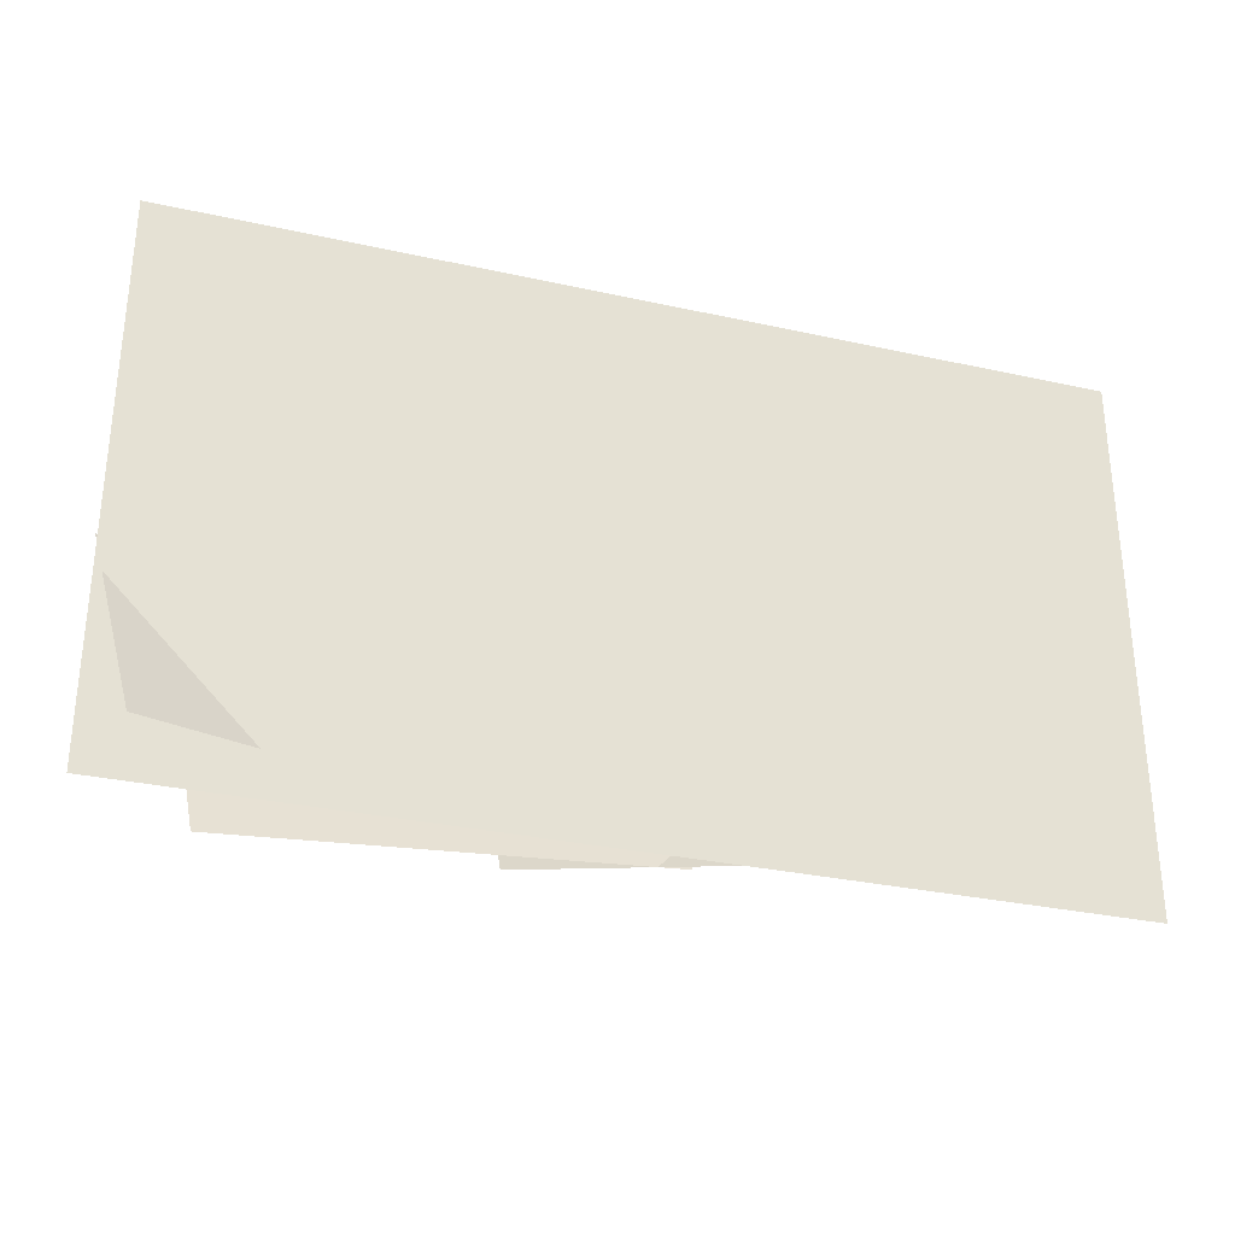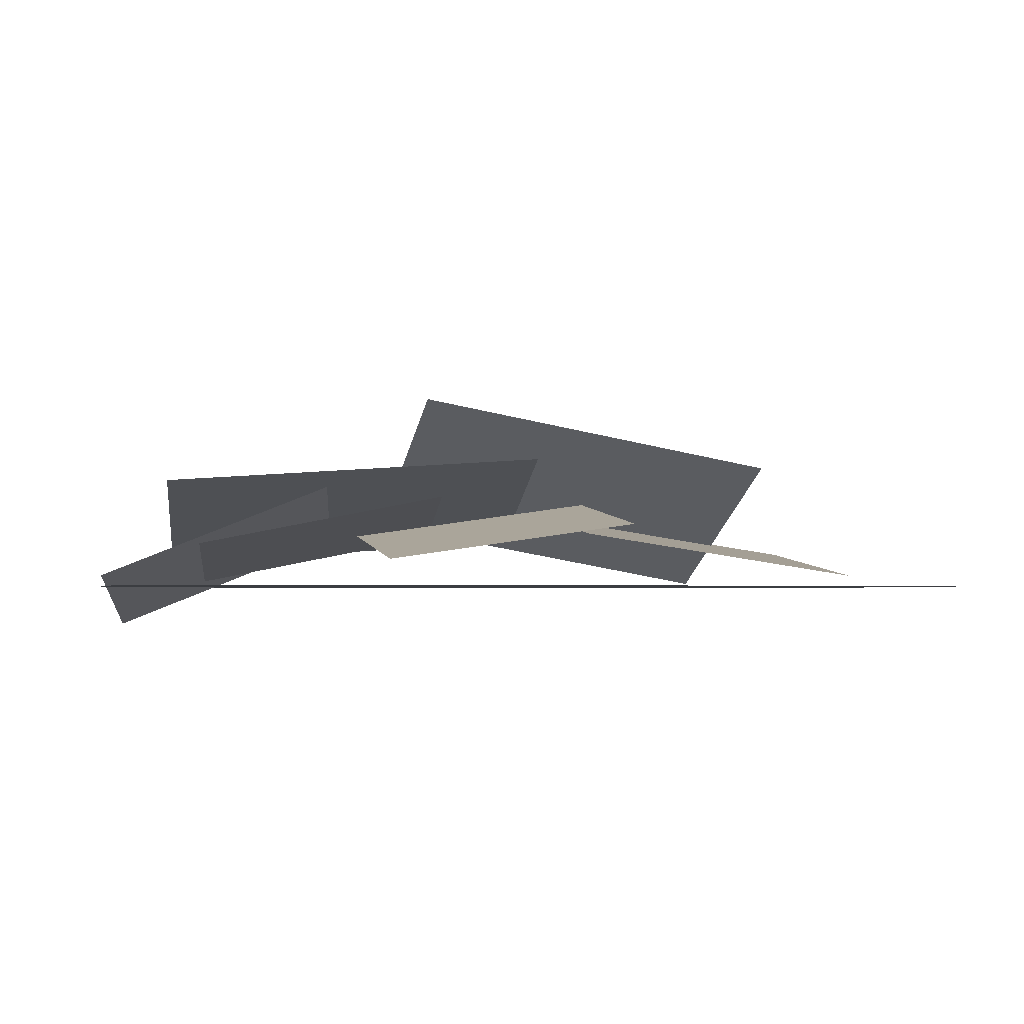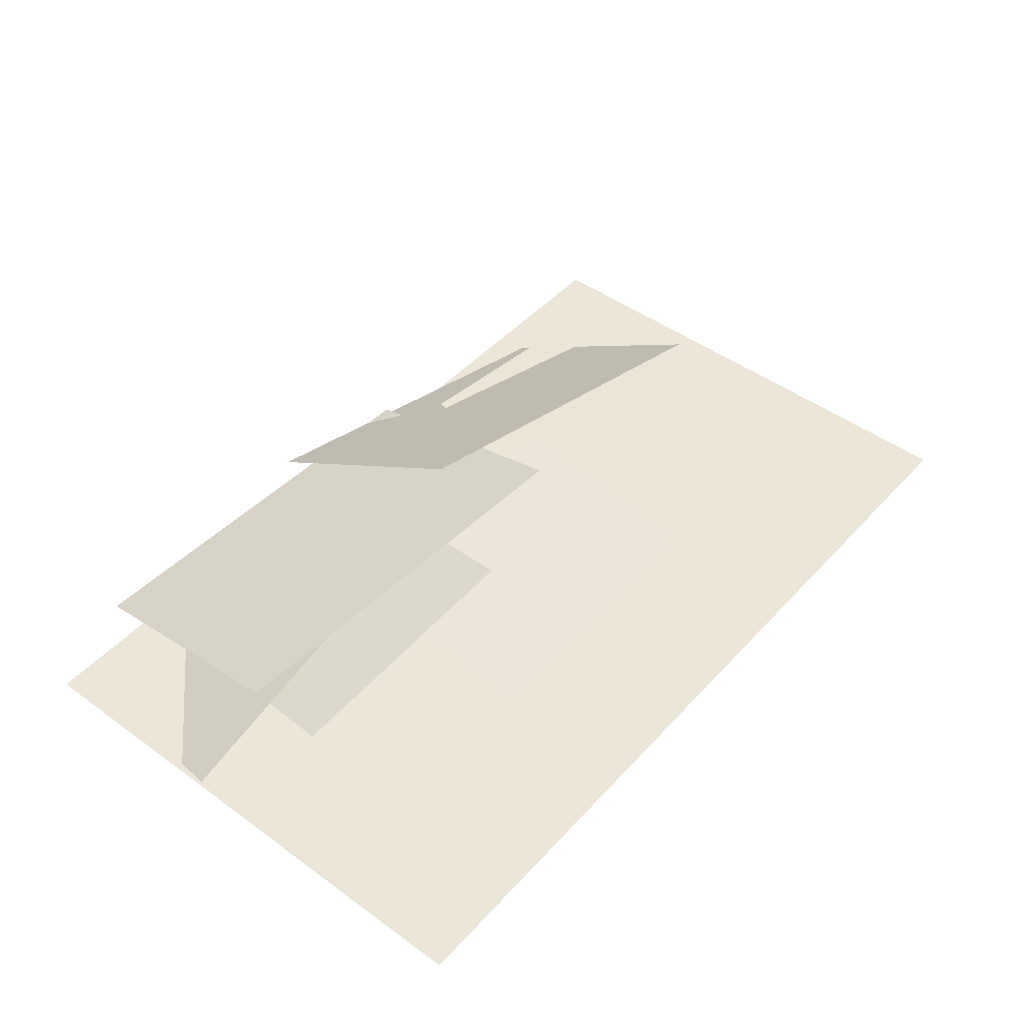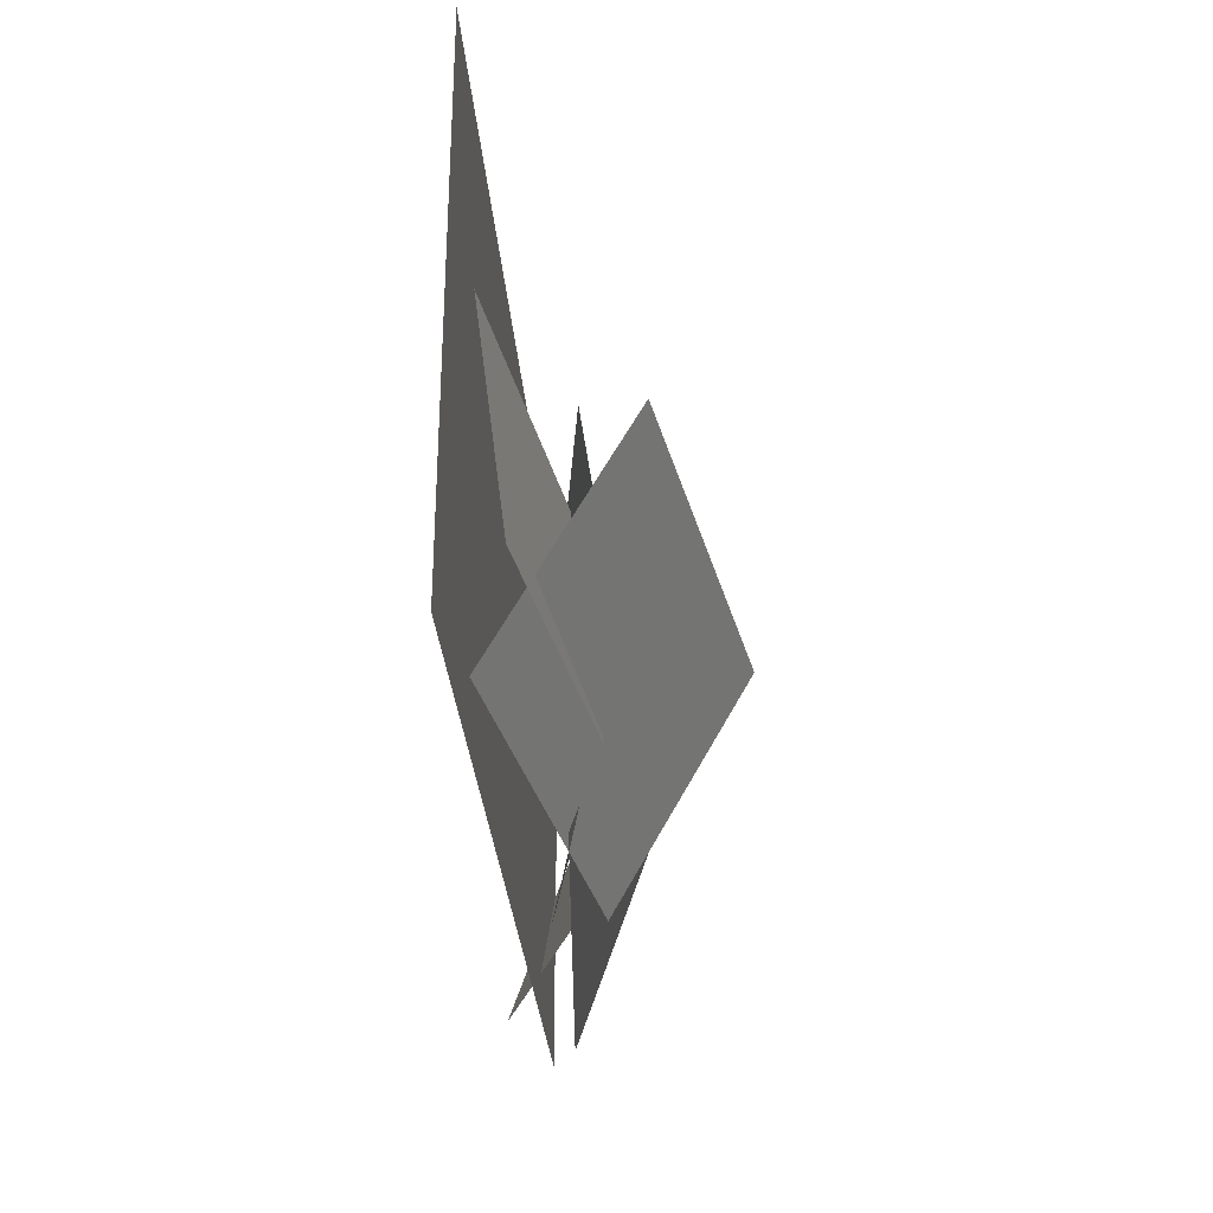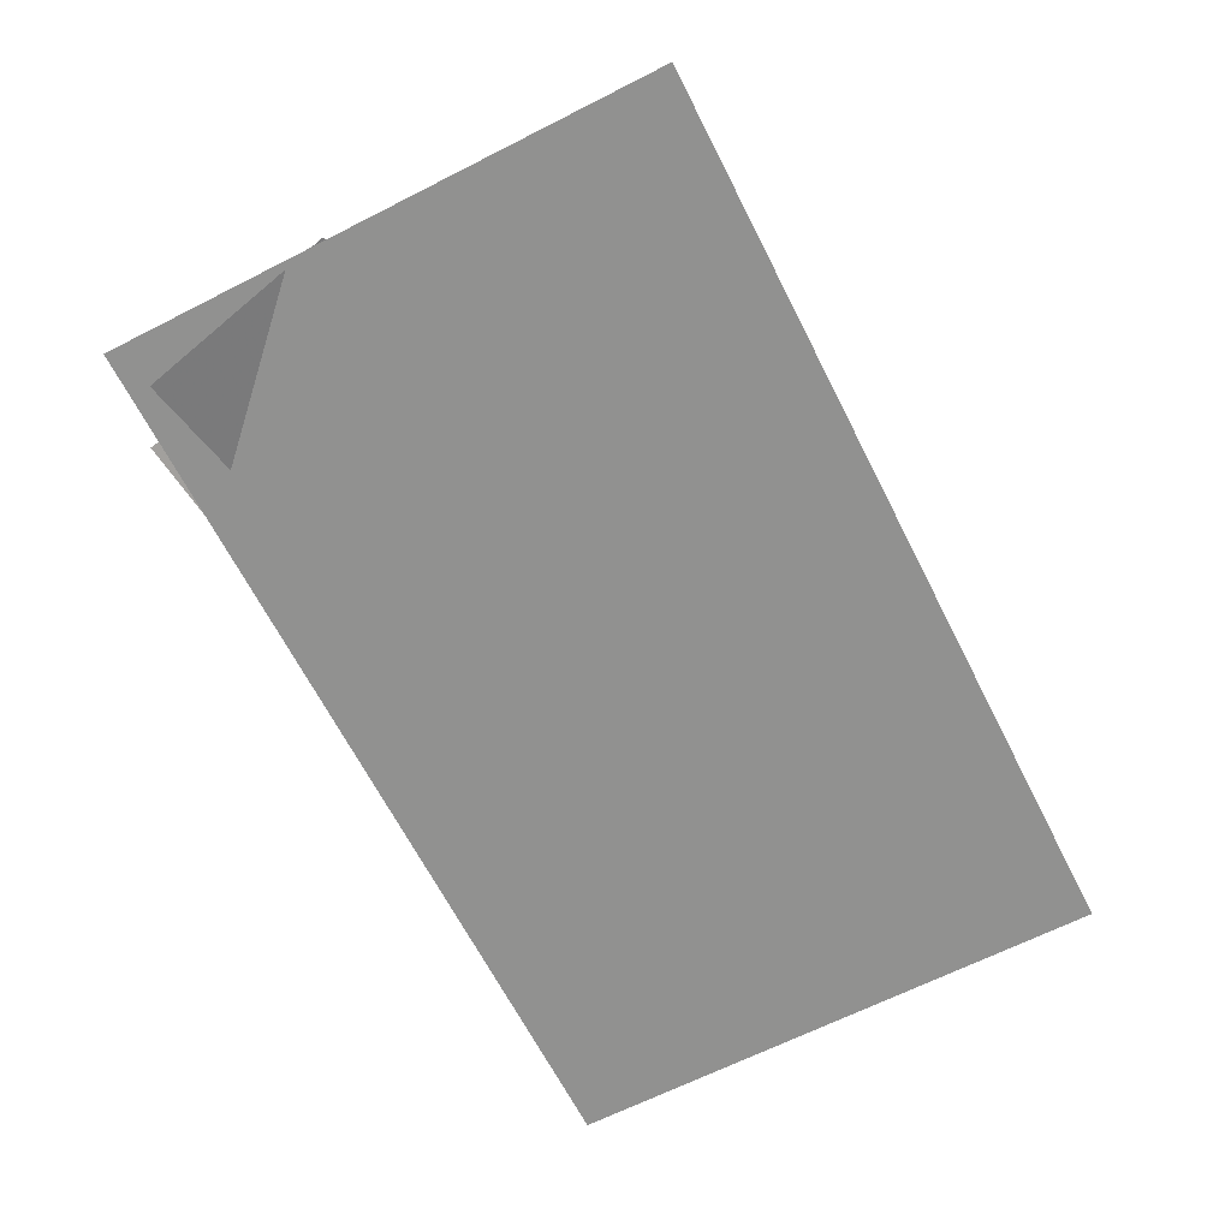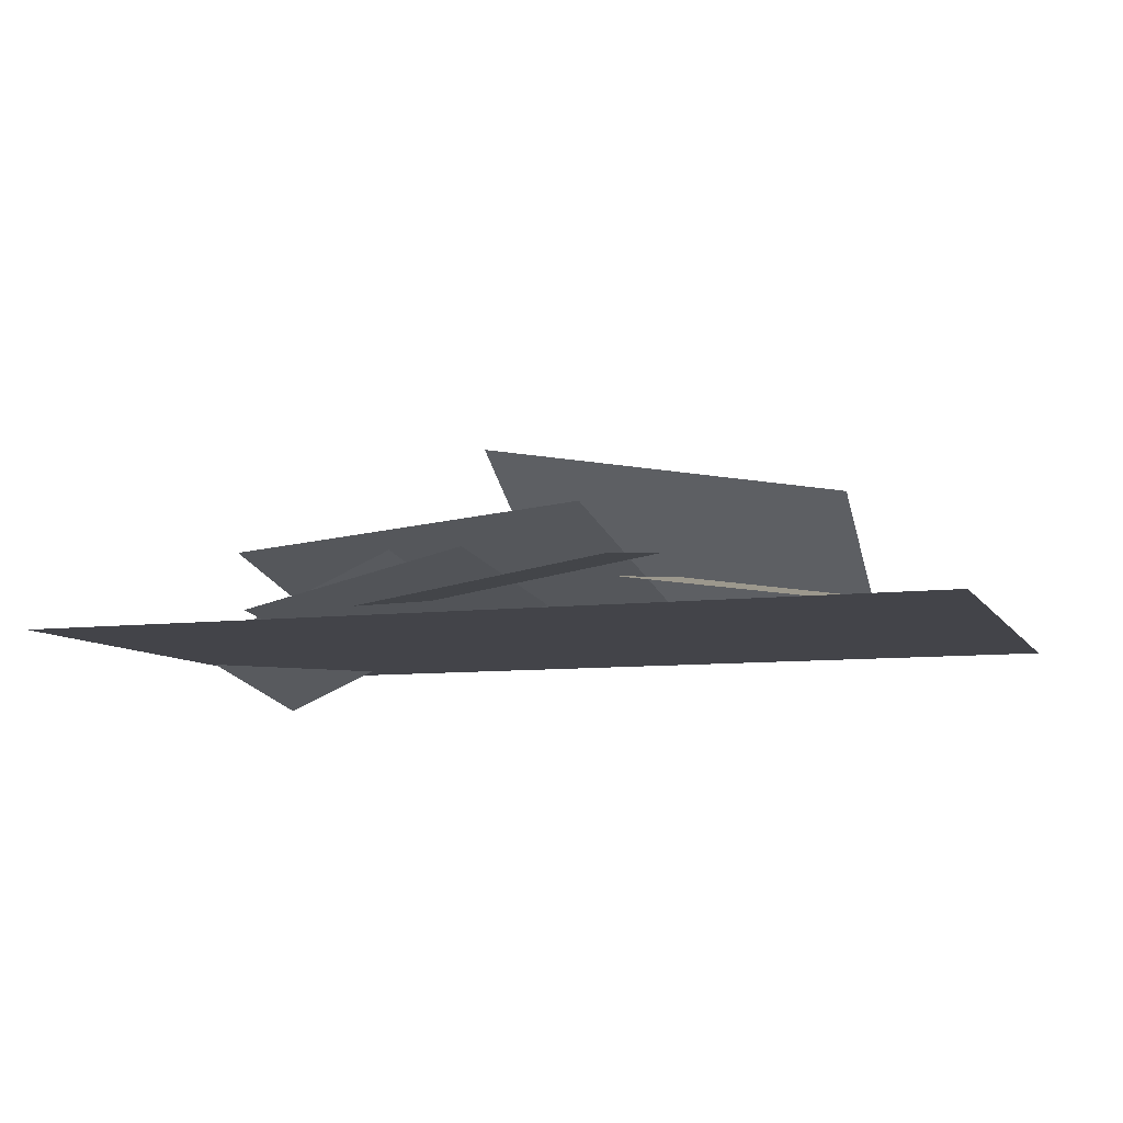
<metadata>
{"format":"obj","ext":"obj","renderer":"f3d","projection":"perspective","resolution":1024,"background":"white","views":[{"elev":-30.7,"azim":162.3,"up":"+Y"},{"elev":-2.6,"azim":164.7,"up":"+Z"},{"elev":46.4,"azim":129.6,"up":"+Z"},{"elev":-30.1,"azim":-85.9,"up":"+Y"},{"elev":-65.9,"azim":117.0,"up":"+Z"},{"elev":-8.5,"azim":-161.0,"up":"+Z"}]}
</metadata>
<code>
g Grass011
v 1.29 0 0
v 1.29 1.526 0
v -1.247 1.526 0
v -1.247 0 0
v 0.3044 0.01684 0.2216
v 0.2854 0.6782 0.5962
v -0.8197 0.7636 0.3894
v -0.8008 0.1023 0.01481
v -0.2022 0.2388 0.2481
v -0.1893 0.8837 0.1655
v -1.075 0.8848 0.03598
v -1.088 0.24 0.1186
v 1.016 -0.05532 0.08288
v 1.101 0.6815 0.3246
v -0.04764 0.7889 0.4035
v -0.1331 0.05208 0.1617
v 1.194 0.09727 -0.121
v 1.293 0.6064 0.03375
v 0.6034 0.6555 0.3131
v 0.5043 0.1464 0.1583
v 0.9398 0.2575 0.01902
v 1.014 0.7977 0.129
v 0.2823 0.8686 0.2763
v 0.2079 0.3284 0.1664
v 0.4939 0.5861 0.1605
v 0.4991 1.136 0.07852
v -0.2426 1.159 0.187
v -0.2479 0.6093 0.269
f 1 2 3
f 1 3 4
f 5 6 7
f 5 7 8
f 9 10 11
f 9 11 12
f 13 14 15
f 13 15 16
f 17 18 19
f 17 19 20
f 21 22 23
f 21 23 24
f 25 26 27
f 25 27 28

</code>
